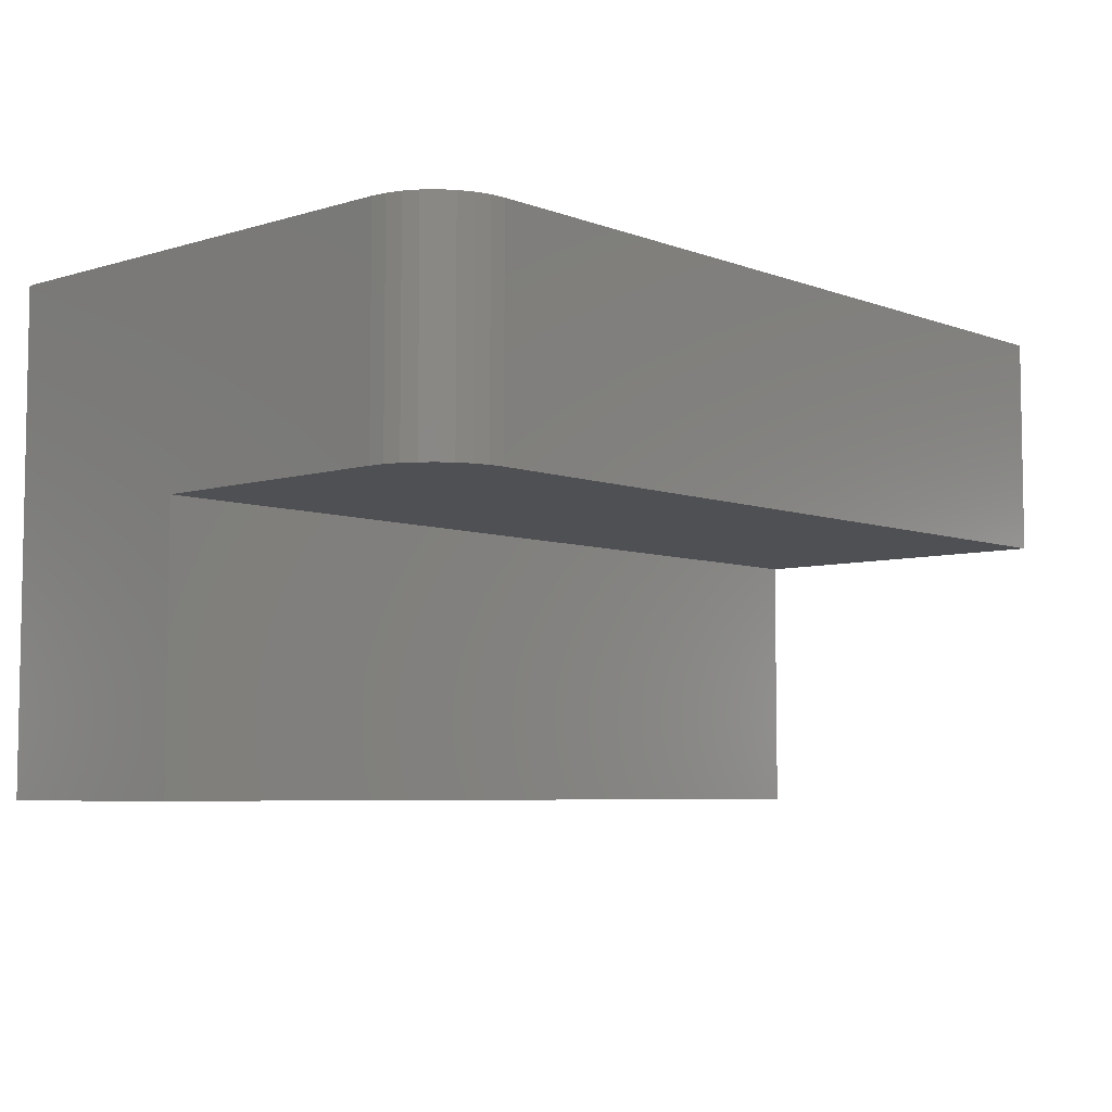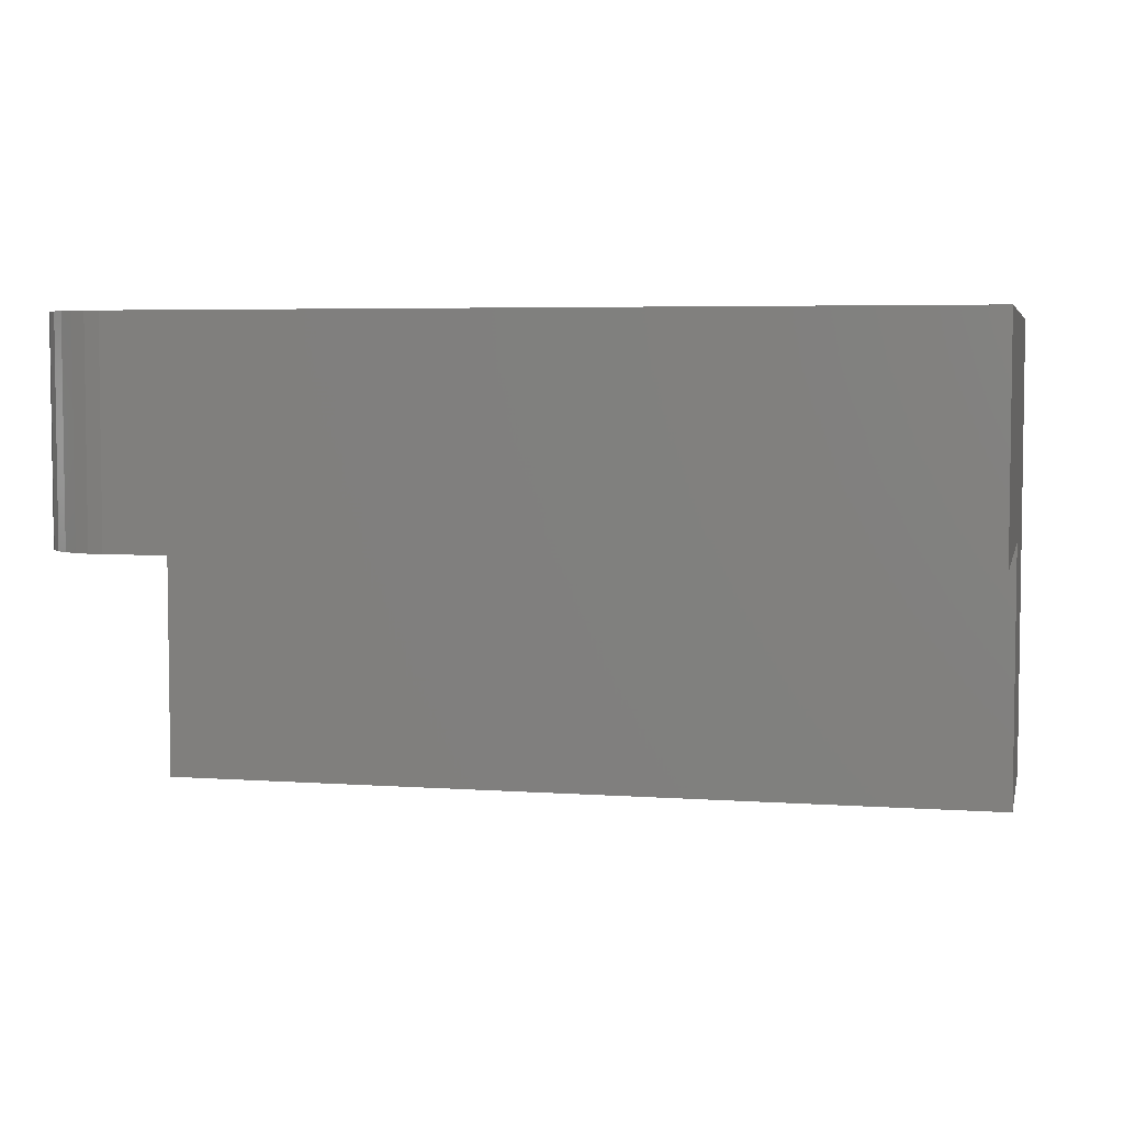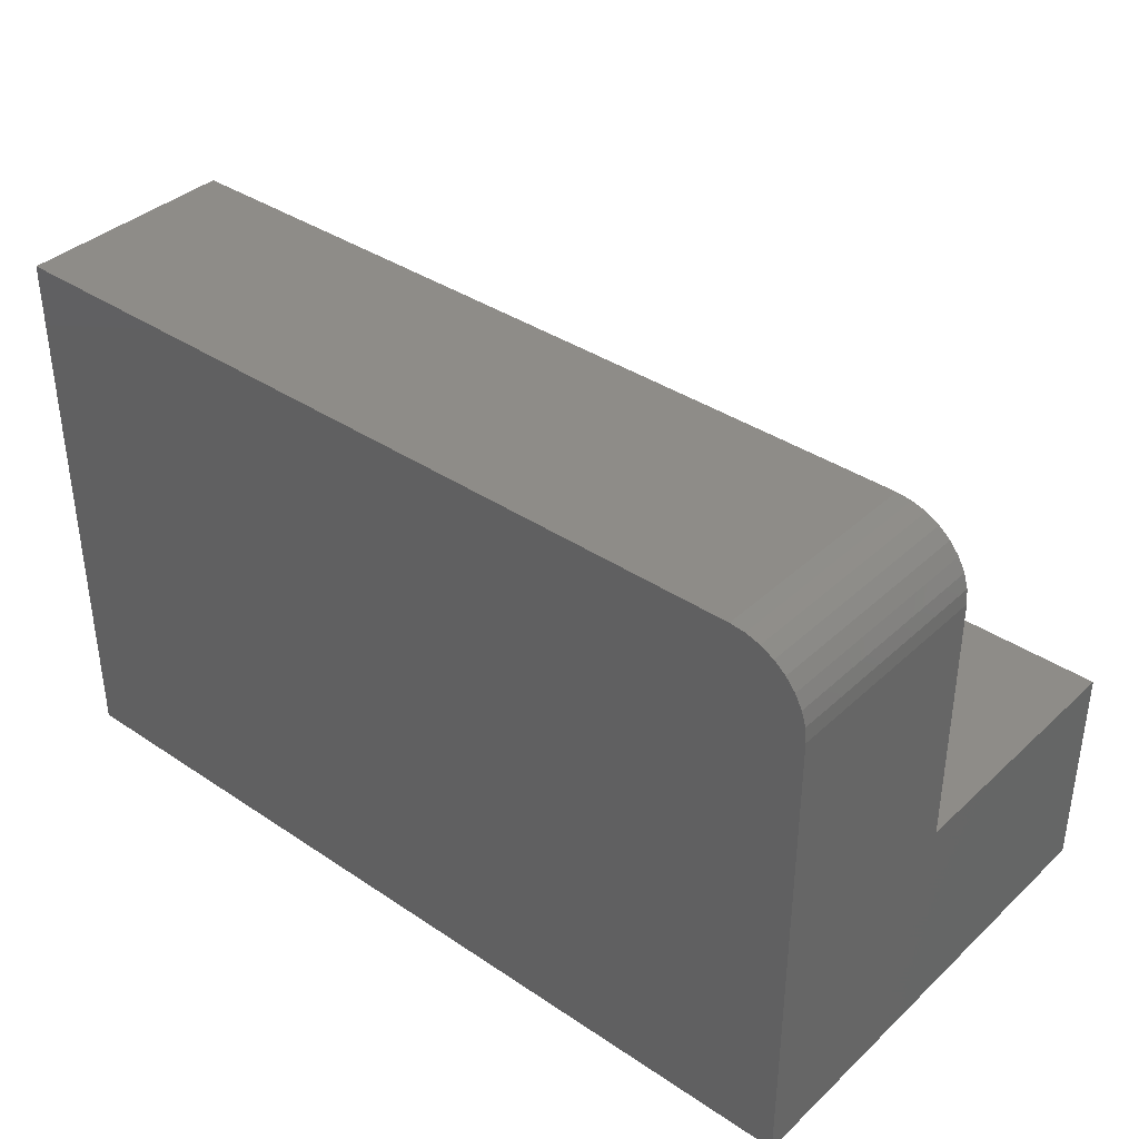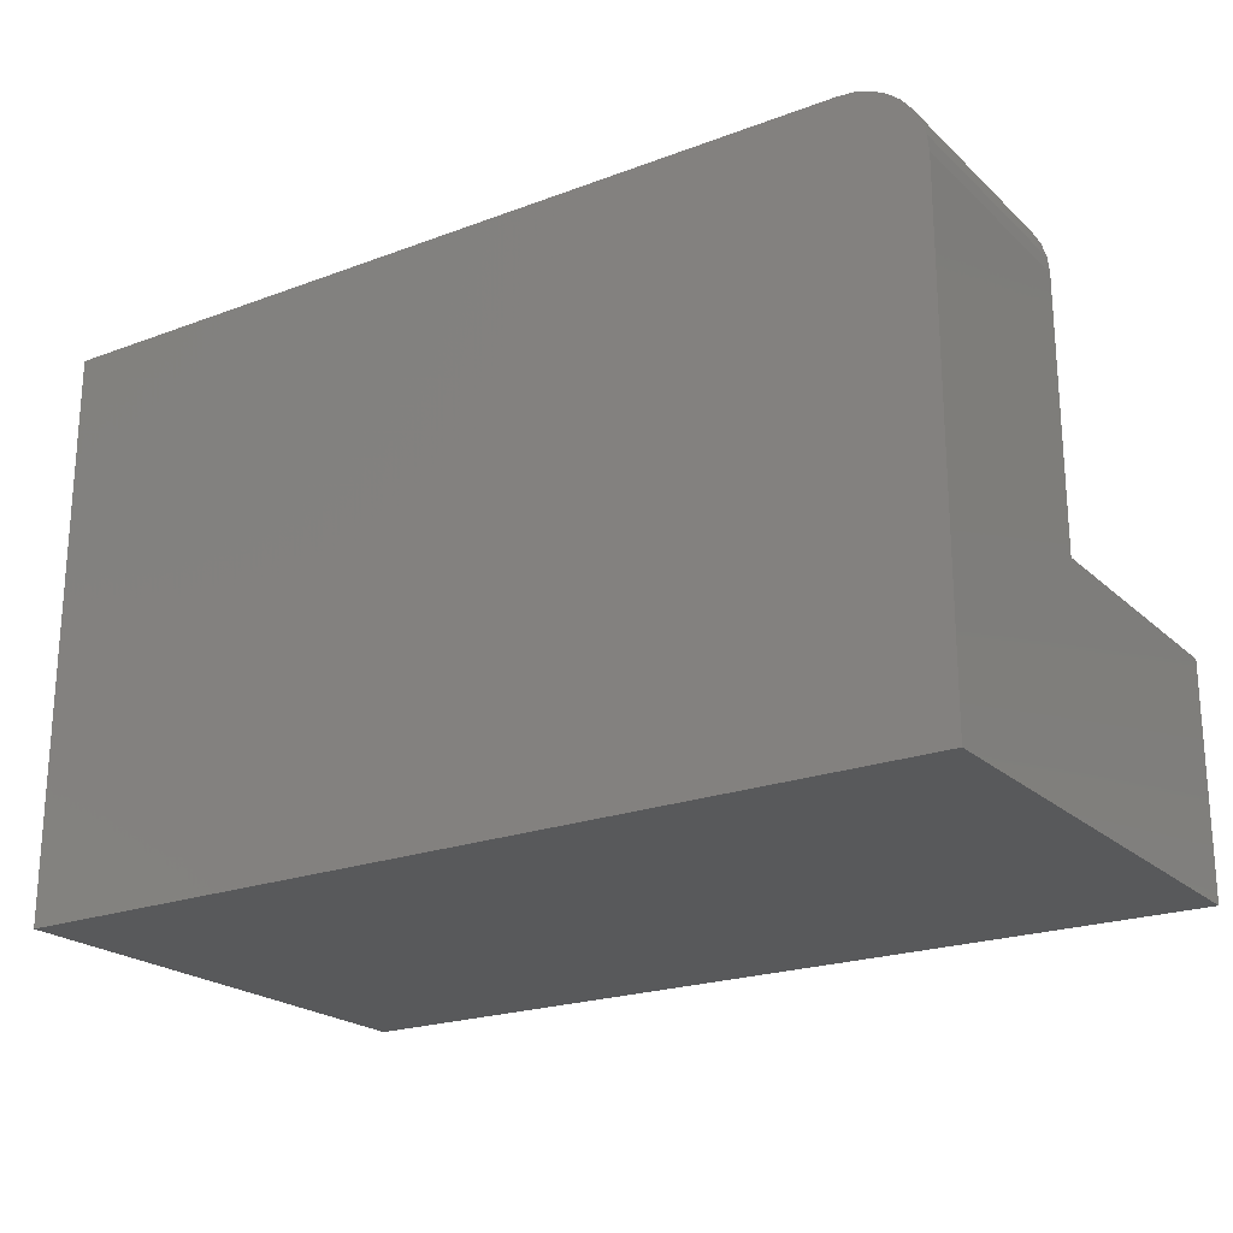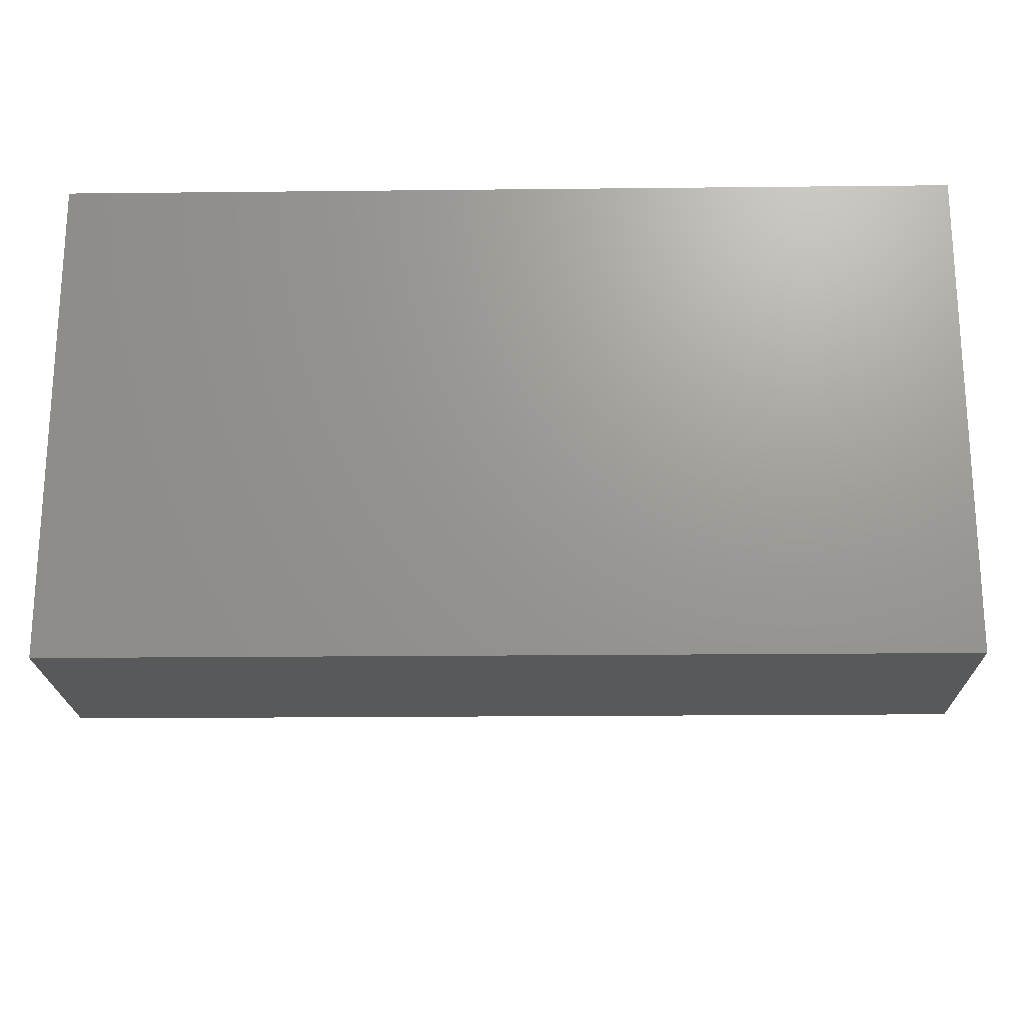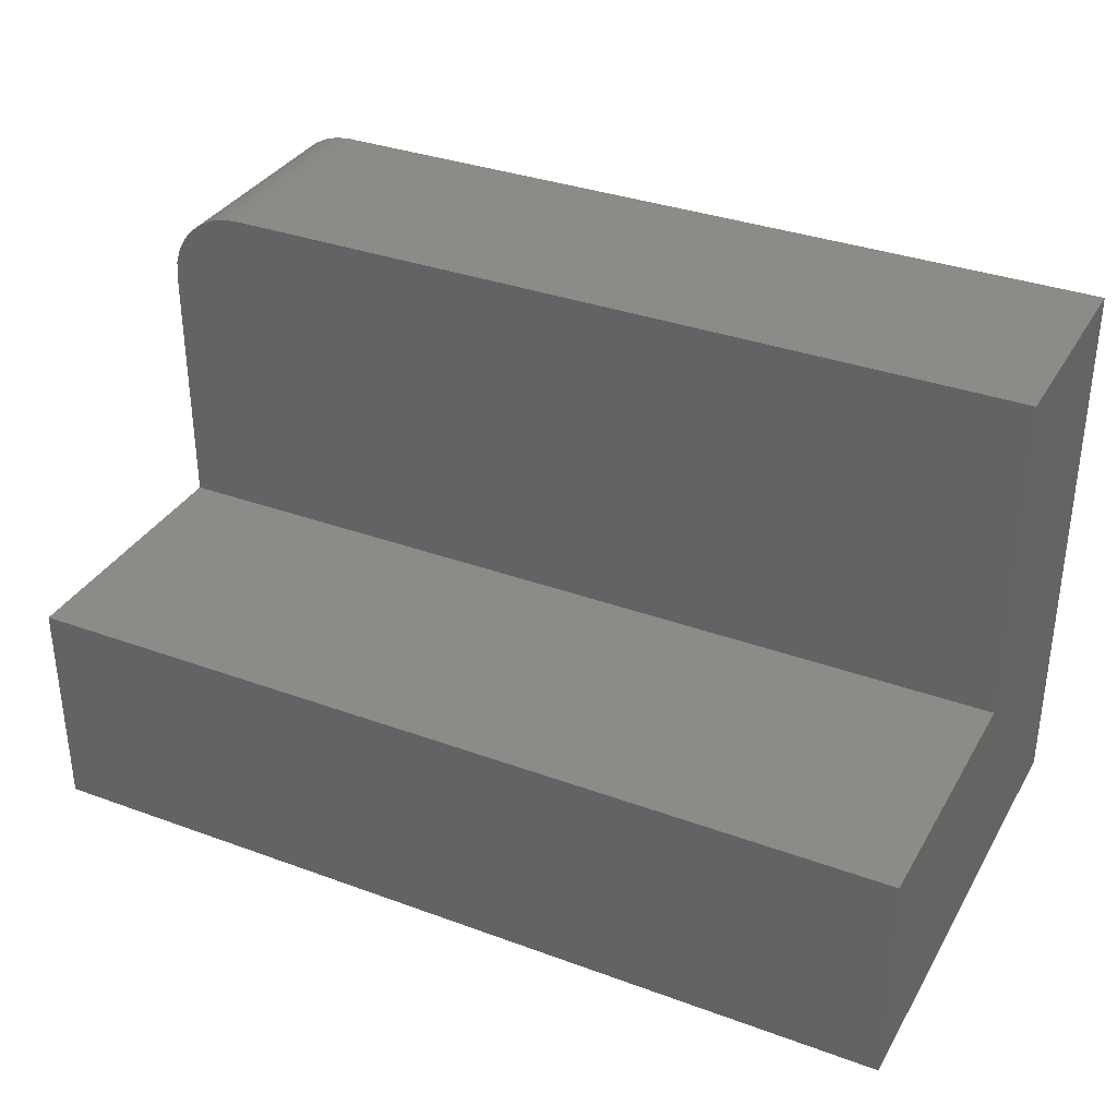
<metadata>
{"format":"stl","ext":"stl","renderer":"f3d","projection":"perspective","resolution":1024,"background":"white","views":[{"elev":-6.1,"azim":-47.8,"up":"+Y"},{"elev":4.9,"azim":12.7,"up":"+Y"},{"elev":37.6,"azim":-139.4,"up":"+Z"},{"elev":-21.9,"azim":-146.8,"up":"+Z"},{"elev":-20.4,"azim":-178.9,"up":"+Y"},{"elev":34.3,"azim":26.3,"up":"+Z"}]}
</metadata>
<code>
# stl→obj: 28 verts, 52 faces
v -2.168e-17 -0.3493 0.6172
v 1.362e-33 -0.3493 0.2266
v -2.168e-17 -0.5306 0.6172
v -1.006e-17 -0.5306 0.4078
v 0 -0.75 0.2266
v -1.006e-17 -0.75 0.4078
v 0.0625 -0.5306 0.6797
v 0.05031 -0.5306 0.6785
v 0.03858 -0.5306 0.6749
v 0.02778 -0.5306 0.6692
v 0.01831 -0.5306 0.6614
v 0.01053 -0.5306 0.6519
v 0.004758 -0.5306 0.6411
v 0.001201 -0.5306 0.6294
v 0.7266 -0.5306 0.4078
v 0.7266 -0.5306 0.6797
v 0.0625 -0.3493 0.6797
v 0.7266 -0.3493 0.6797
v 0.001201 -0.3493 0.6294
v 0.7266 -0.3493 0.2266
v 0.004758 -0.3493 0.6411
v 0.01053 -0.3493 0.6519
v 0.01831 -0.3493 0.6614
v 0.02778 -0.3493 0.6692
v 0.03858 -0.3493 0.6749
v 0.05031 -0.3493 0.6785
v 0.7266 -0.75 0.2266
v 0.7266 -0.75 0.4078
f 1 2 3
f 3 2 4
f 2 5 4
f 4 5 6
f 7 8 9
f 7 9 10
f 7 10 11
f 7 11 12
f 7 12 13
f 7 13 14
f 7 14 3
f 7 3 4
f 7 4 15
f 7 15 16
f 17 7 18
f 18 7 16
f 1 19 2
f 17 18 20
f 17 20 2
f 17 2 19
f 17 19 21
f 17 21 22
f 17 22 23
f 17 23 24
f 17 24 25
f 17 25 26
f 1 3 19
f 19 3 14
f 19 14 21
f 21 14 13
f 21 13 22
f 22 13 12
f 22 12 23
f 23 12 11
f 23 11 24
f 24 11 10
f 24 10 25
f 25 10 9
f 25 9 26
f 26 9 8
f 26 8 17
f 17 8 7
f 18 16 20
f 20 16 15
f 20 15 27
f 27 15 28
f 6 5 28
f 28 5 27
f 4 6 15
f 15 6 28
f 5 2 27
f 27 2 20

</code>
